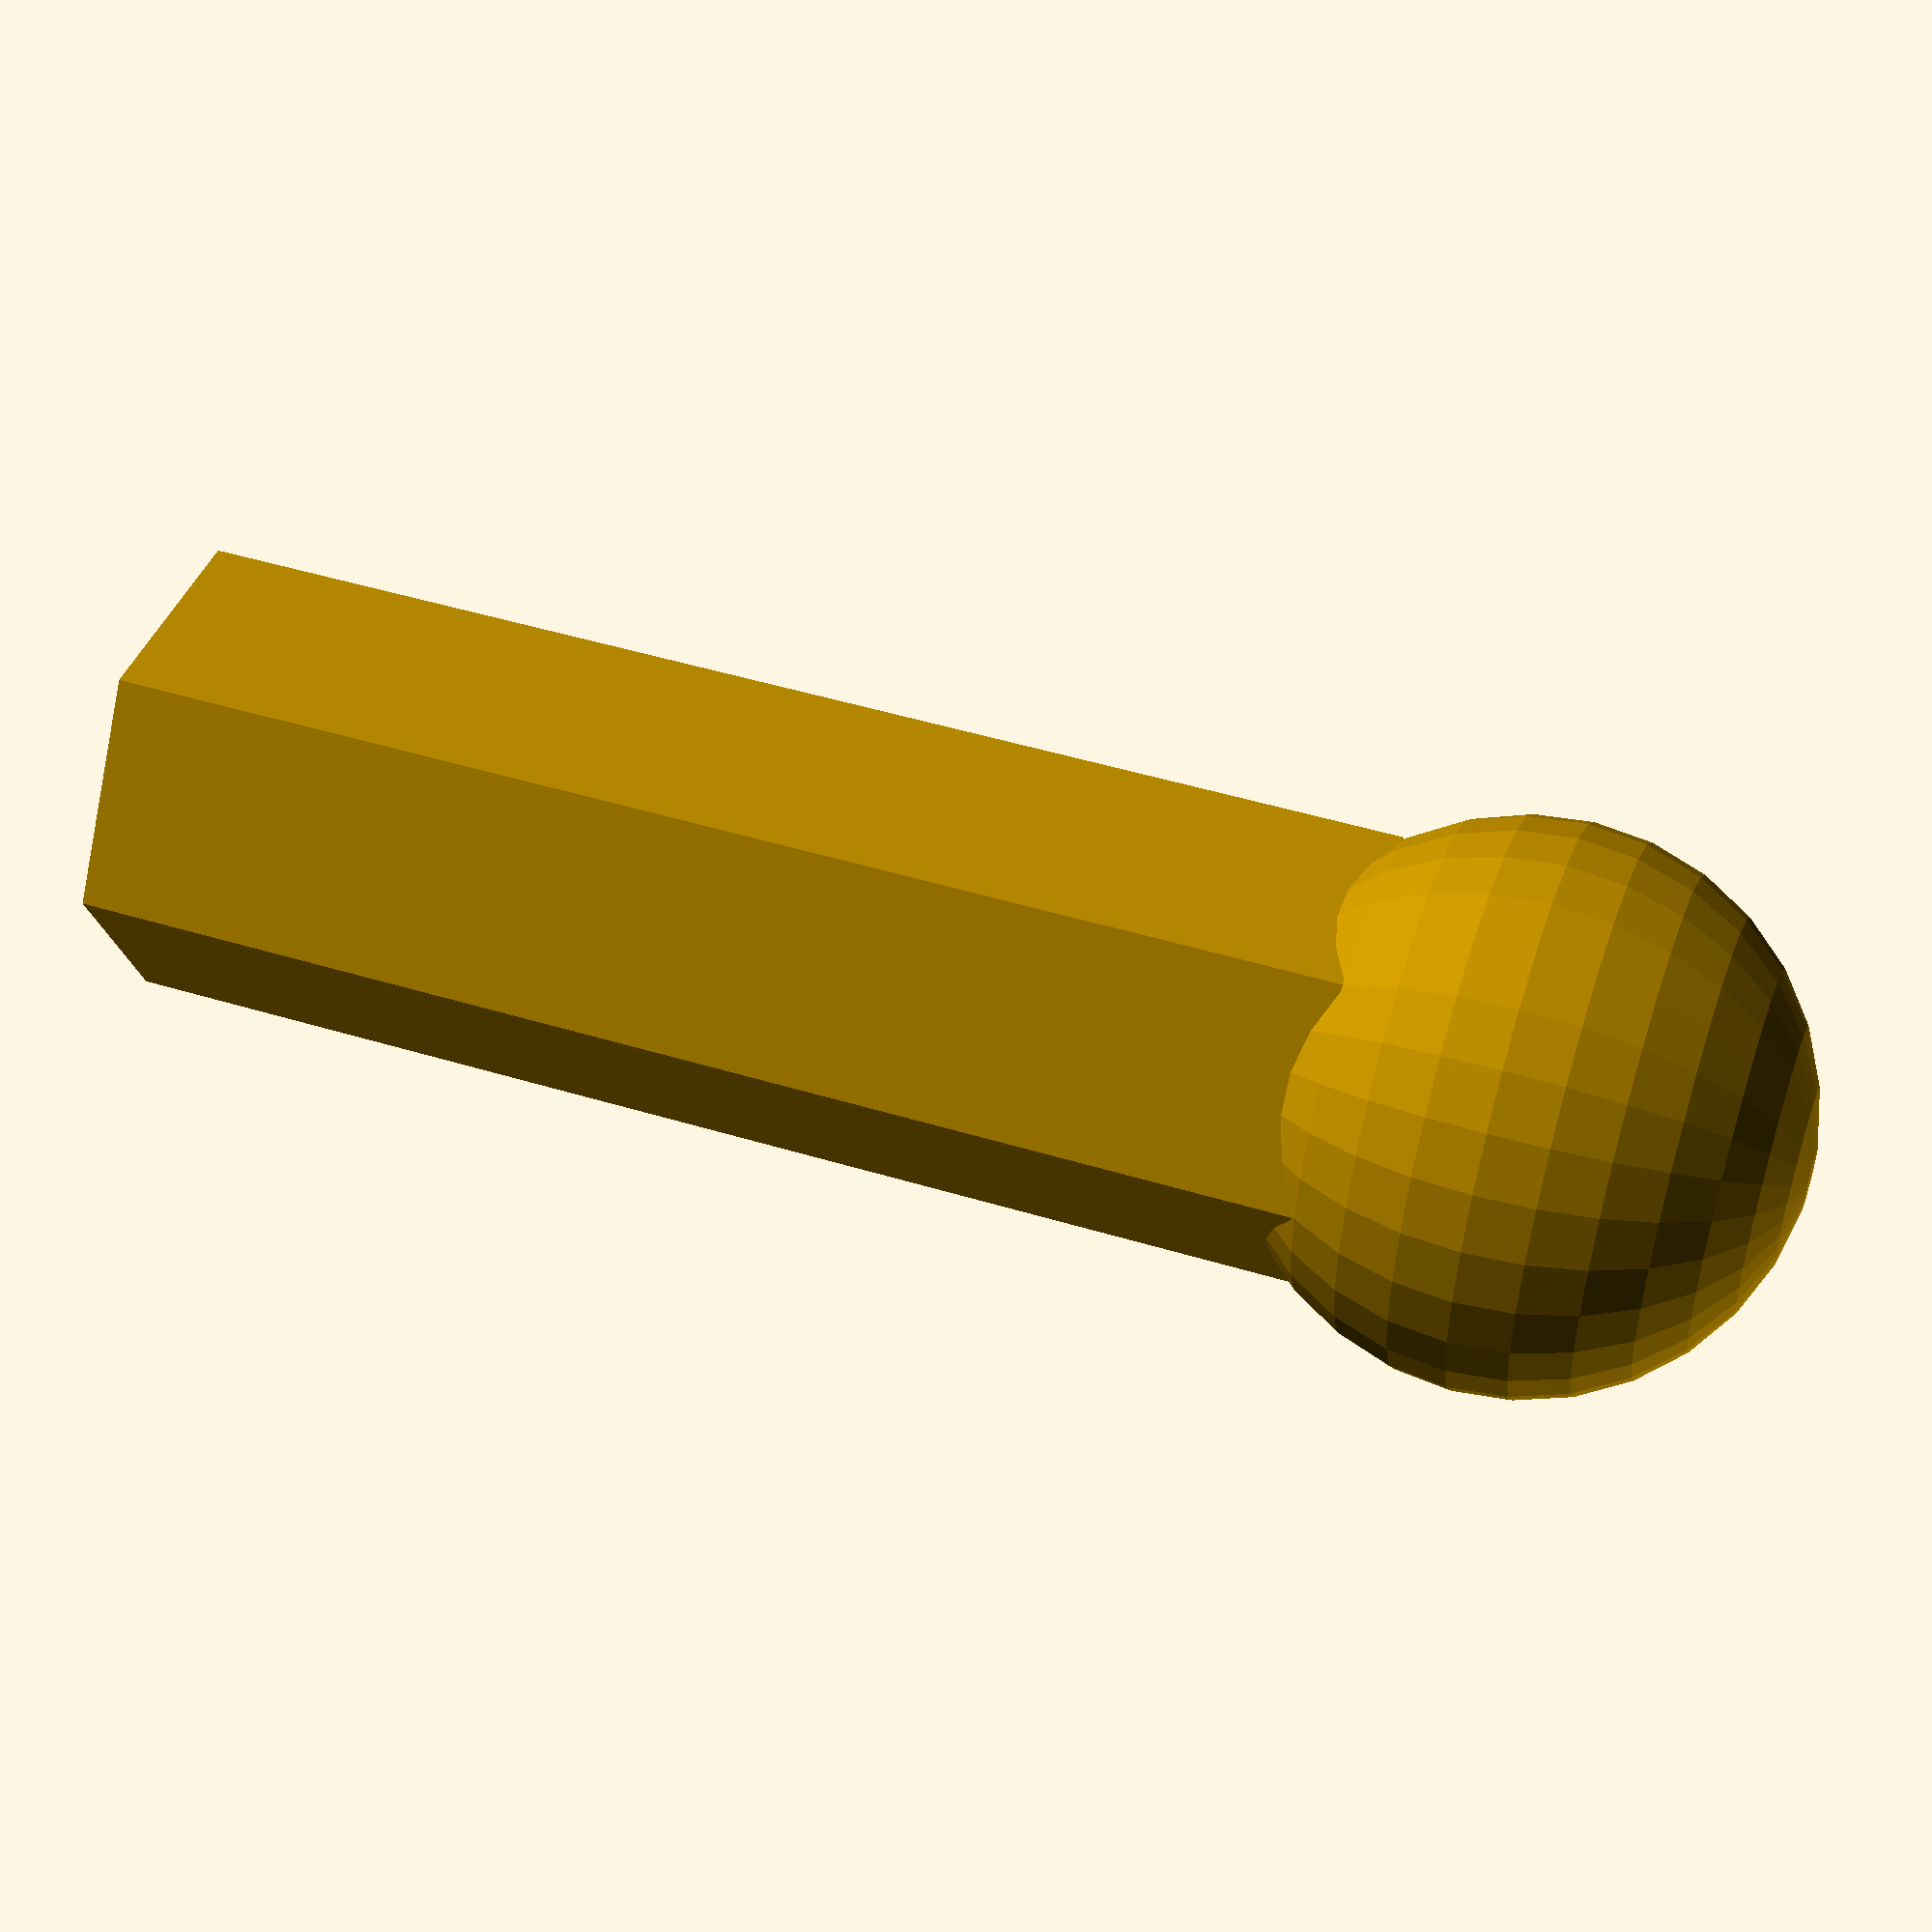
<openscad>
// simple way to make a hexagon
// 7mm flat-to-flat is 8.08mm diameter
difference() {
  cylinder(d=8.08, h=22, $fn=6);
  cylinder(d=3.3, h=15, $fn=180);
}
translate([0, 0, 25]) {
  sphere(d=10, $fs=1);
}

</openscad>
<views>
elev=311.0 azim=248.0 roll=288.5 proj=p view=wireframe
</views>
